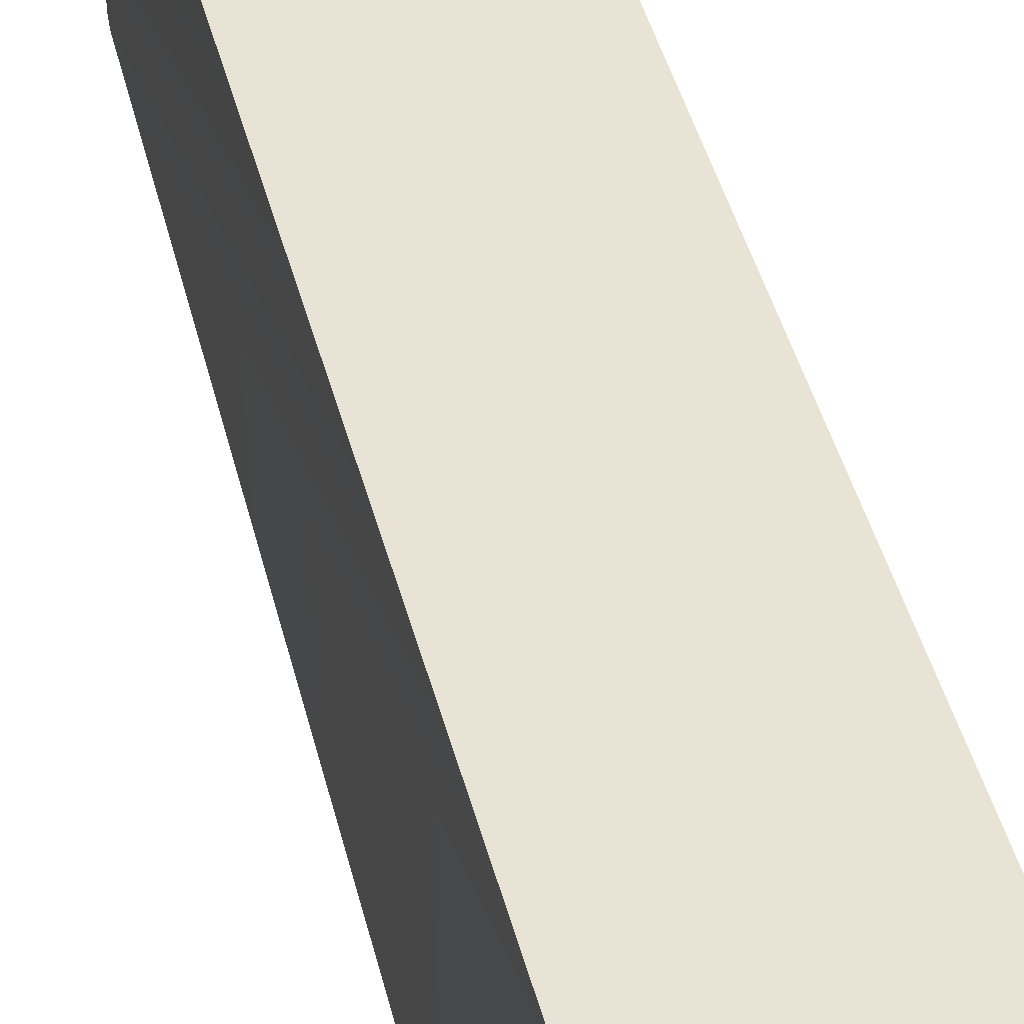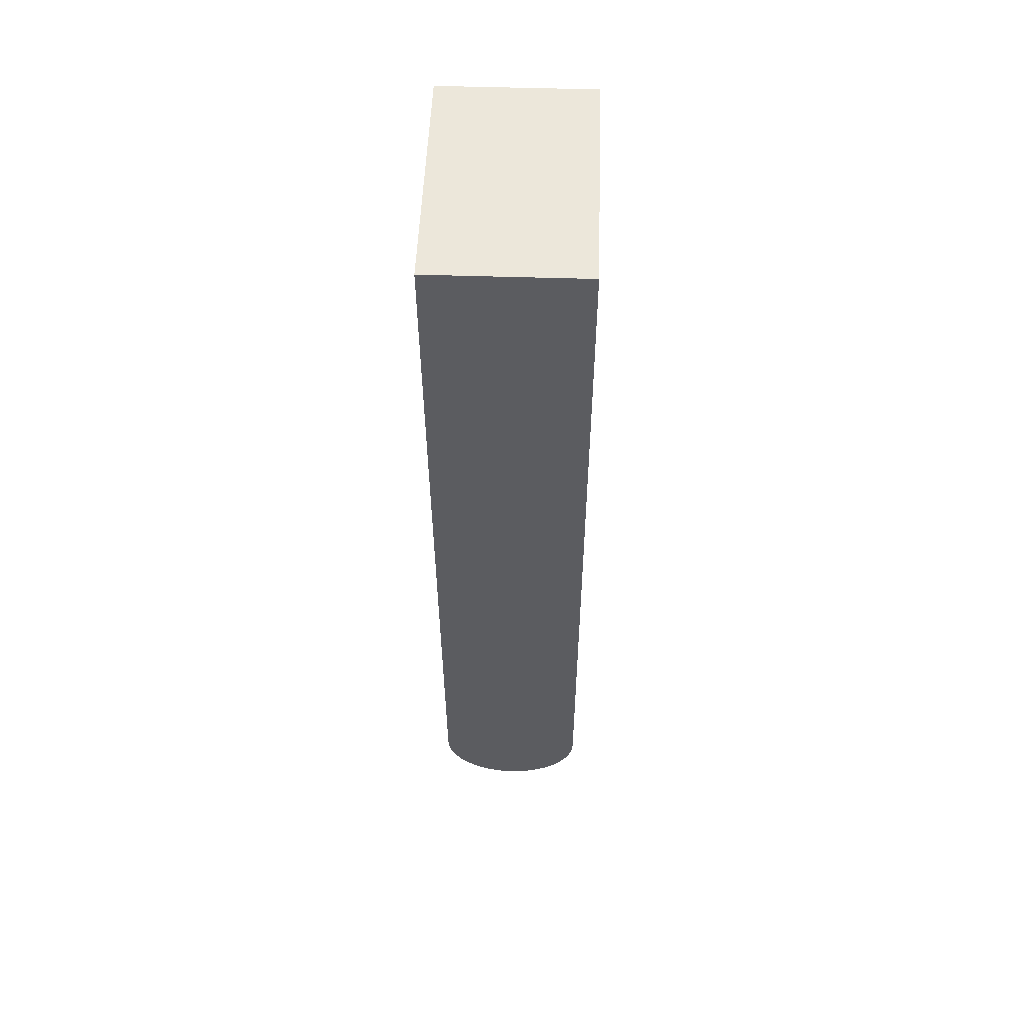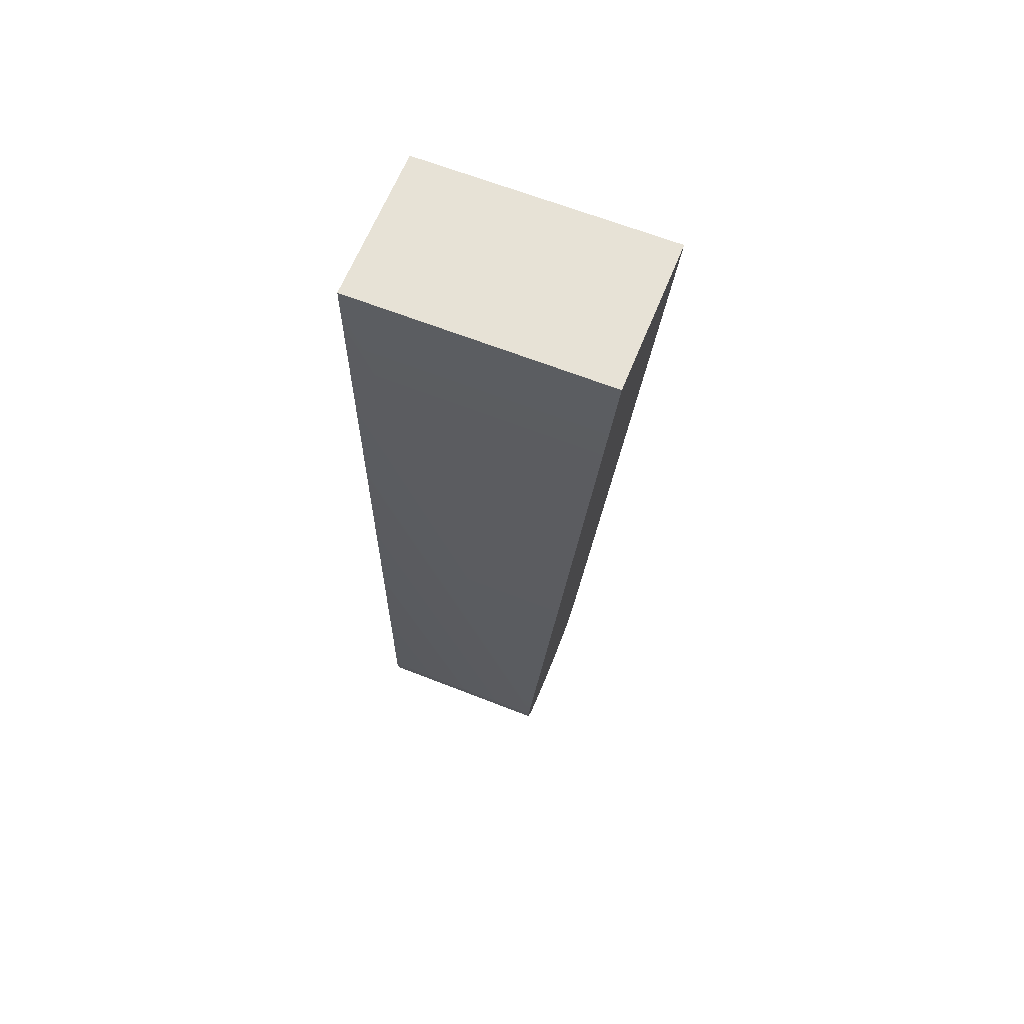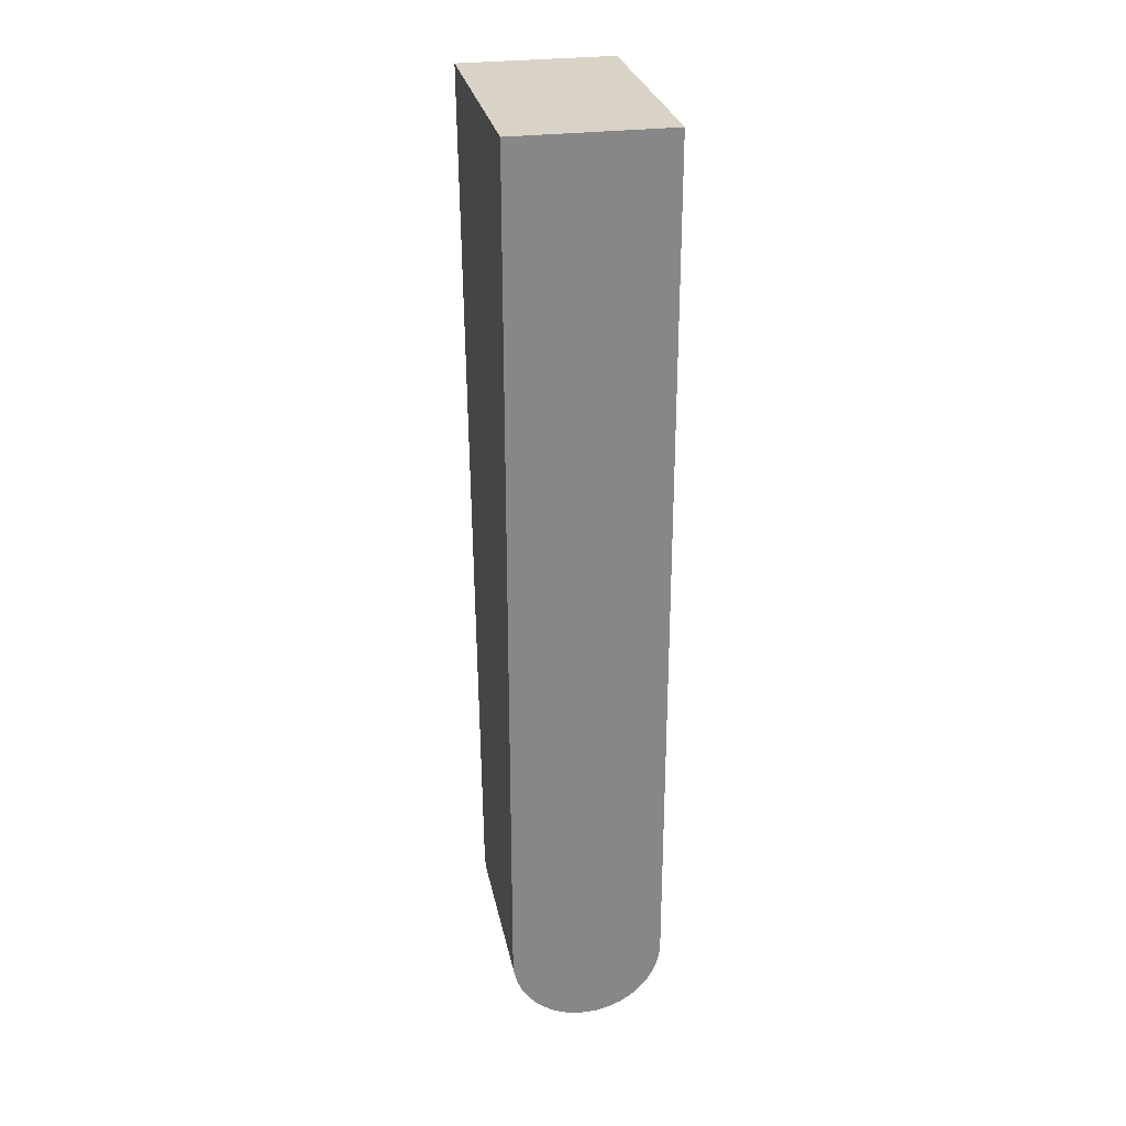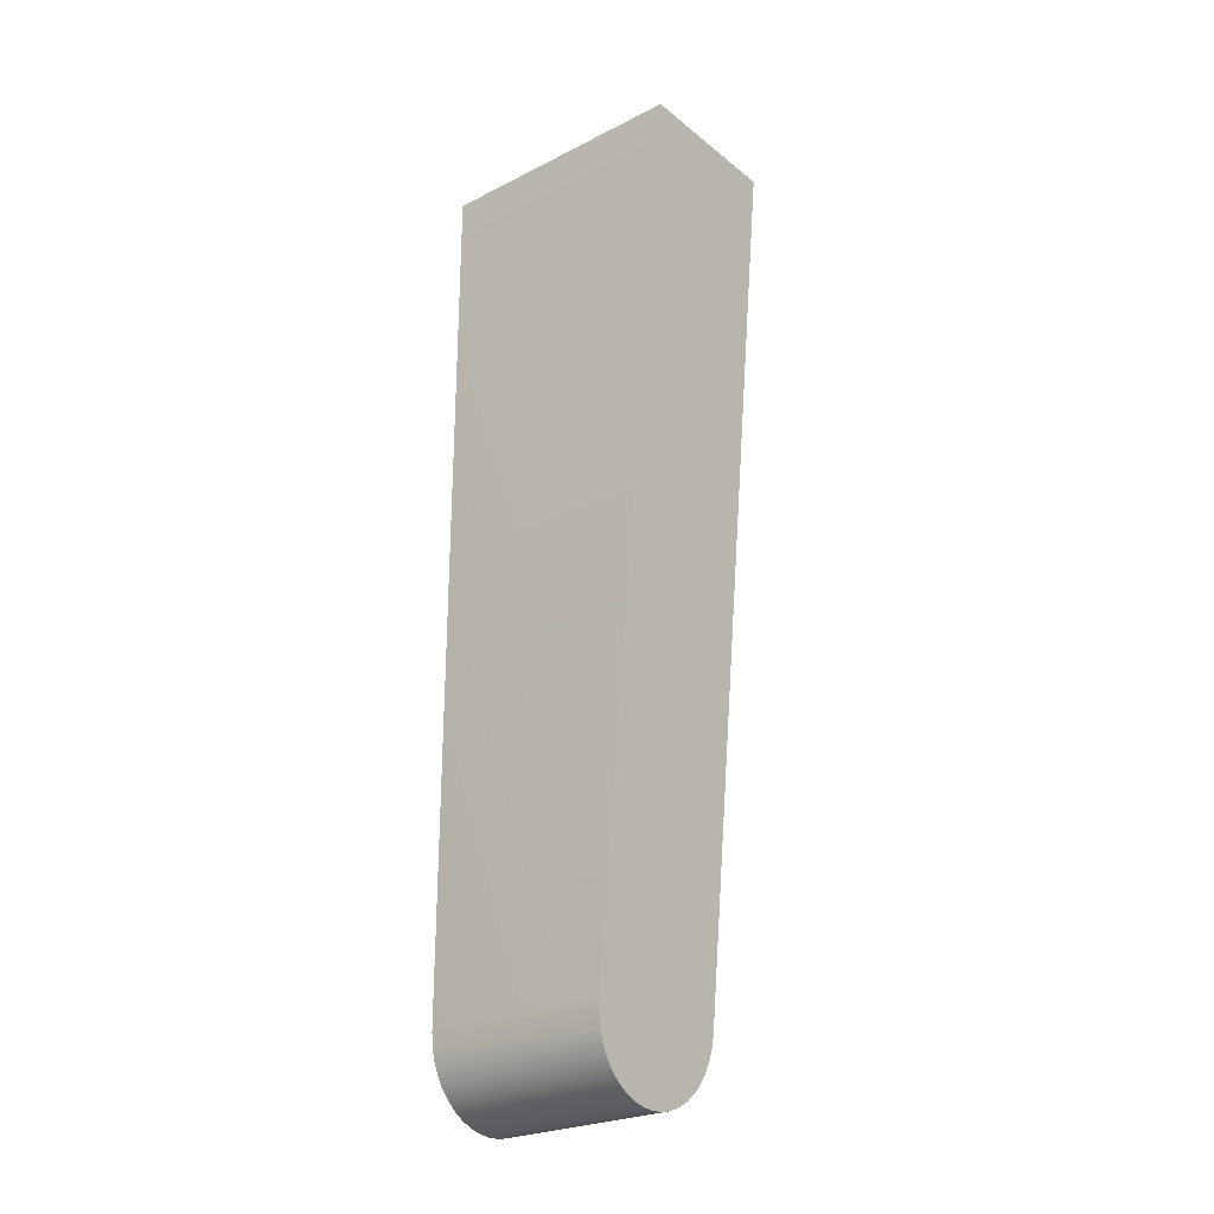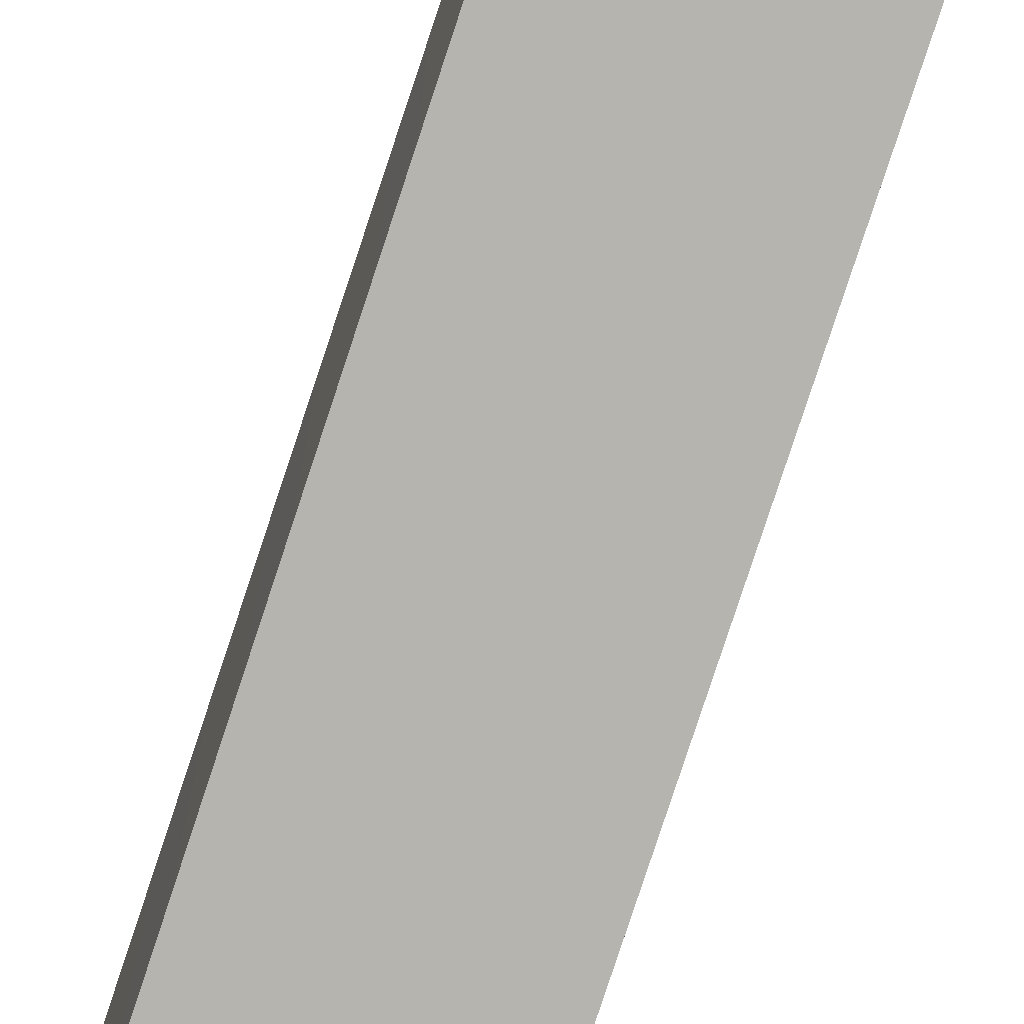
<metadata>
{"format":"obj","ext":"obj","renderer":"f3d","projection":"perspective","resolution":1024,"background":"white","views":[{"elev":42.2,"azim":-13.8,"up":"+Y"},{"elev":50.7,"azim":2.0,"up":"+Z"},{"elev":63.7,"azim":-68.2,"up":"+Z"},{"elev":28.0,"azim":168.8,"up":"+Z"},{"elev":-25.7,"azim":-51.2,"up":"+Z"},{"elev":-75.5,"azim":161.7,"up":"+Y"}]}
</metadata>
<code>
o mesh214/mesh214-geometry#mesh214-geometry
v -0.00718 0.57 0.1946
v -0.00718 0.5846 0.2633
v -0.00718 0.5641 0.2633
v -0.00718 0.5846 0.1946
v -0.0196 0.5641 0.2633
v -0.007257 0.5701 0.1936
v -0.007257 0.5846 0.1936
v -0.0196 0.5846 0.2633
v -0.01952 0.5701 0.1936
v -0.007484 0.5702 0.1927
v -0.007484 0.5846 0.1927
v -0.0196 0.5846 0.1946
v -0.0196 0.57 0.1946
v -0.01929 0.5702 0.1927
v -0.007857 0.5703 0.1918
v -0.007857 0.5846 0.1918
v -0.01952 0.5846 0.1936
v -0.01892 0.5703 0.1918
v -0.008366 0.5703 0.191
v -0.008366 0.5846 0.191
v -0.01929 0.5846 0.1927
v -0.01841 0.5703 0.191
v -0.008998 0.5704 0.1902
v -0.008998 0.5846 0.1902
v -0.01892 0.5846 0.1918
v -0.01778 0.5704 0.1902
v -0.009739 0.5704 0.1896
v -0.009739 0.5846 0.1896
v -0.01841 0.5846 0.191
v -0.01704 0.5704 0.1896
v -0.01057 0.5705 0.1891
v -0.01057 0.5846 0.1891
v -0.01778 0.5846 0.1902
v -0.01621 0.5705 0.1891
v -0.01147 0.5705 0.1887
v -0.01147 0.5846 0.1887
v -0.01704 0.5846 0.1896
v -0.01531 0.5705 0.1887
v -0.01242 0.5705 0.1885
v -0.01242 0.5846 0.1885
v -0.01621 0.5846 0.1891
v -0.01436 0.5705 0.1885
v -0.01339 0.5705 0.1884
v -0.01339 0.5846 0.1884
v -0.01531 0.5846 0.1887
v -0.01436 0.5846 0.1885
f 1 2 3
f 2 1 4
f 3 2 1
f 4 1 2
f 2 5 3
f 3 5 2
f 3 6 1
f 1 6 3
f 1 7 4
f 4 7 1
f 7 2 4
f 4 2 7
f 5 2 8
f 8 2 5
f 5 9 3
f 3 9 5
f 3 10 6
f 6 10 3
f 7 1 6
f 6 1 7
f 11 2 7
f 7 2 11
f 2 12 8
f 8 12 2
f 8 13 5
f 5 13 8
f 9 5 13
f 13 5 9
f 3 9 14
f 14 9 3
f 3 15 10
f 10 15 3
f 10 7 6
f 6 7 10
f 16 2 11
f 11 2 16
f 7 10 11
f 11 10 7
f 12 2 17
f 17 2 12
f 13 8 12
f 12 8 13
f 9 13 12
f 12 13 9
f 14 9 12
f 12 9 14
f 3 14 18
f 18 14 3
f 3 19 15
f 15 19 3
f 15 11 10
f 10 11 15
f 20 2 16
f 16 2 20
f 11 15 16
f 16 15 11
f 17 2 21
f 21 2 17
f 14 12 17
f 17 12 14
f 21 18 14
f 14 18 21
f 3 18 22
f 22 18 3
f 3 23 19
f 19 23 3
f 19 16 15
f 15 16 19
f 24 2 20
f 20 2 24
f 16 19 20
f 20 19 16
f 21 2 25
f 25 2 21
f 21 14 17
f 17 14 21
f 18 21 25
f 25 21 18
f 25 22 18
f 18 22 25
f 3 22 26
f 26 22 3
f 3 27 23
f 23 27 3
f 23 20 19
f 19 20 23
f 28 2 24
f 24 2 28
f 20 23 24
f 24 23 20
f 25 2 29
f 29 2 25
f 22 25 29
f 29 25 22
f 29 26 22
f 22 26 29
f 3 26 30
f 30 26 3
f 3 31 27
f 27 31 3
f 27 24 23
f 23 24 27
f 32 2 28
f 28 2 32
f 24 27 28
f 28 27 24
f 29 2 33
f 33 2 29
f 26 29 33
f 33 29 26
f 33 30 26
f 26 30 33
f 3 30 34
f 34 30 3
f 3 35 31
f 31 35 3
f 31 28 27
f 27 28 31
f 36 2 32
f 32 2 36
f 28 31 32
f 32 31 28
f 33 2 37
f 37 2 33
f 30 33 37
f 37 33 30
f 37 34 30
f 30 34 37
f 3 34 38
f 38 34 3
f 3 39 35
f 35 39 3
f 35 32 31
f 31 32 35
f 40 2 36
f 36 2 40
f 32 35 36
f 36 35 32
f 37 2 41
f 41 2 37
f 34 37 41
f 41 37 34
f 41 38 34
f 34 38 41
f 3 38 42
f 42 38 3
f 3 43 39
f 39 43 3
f 39 36 35
f 35 36 39
f 44 2 40
f 40 2 44
f 36 39 40
f 40 39 36
f 41 2 45
f 45 2 41
f 38 41 45
f 45 41 38
f 45 42 38
f 38 42 45
f 3 42 43
f 43 42 3
f 43 40 39
f 39 40 43
f 46 2 44
f 44 2 46
f 40 43 44
f 44 43 40
f 45 2 46
f 46 2 45
f 42 45 46
f 46 45 42
f 46 43 42
f 42 43 46
f 43 46 44
f 44 46 43

</code>
